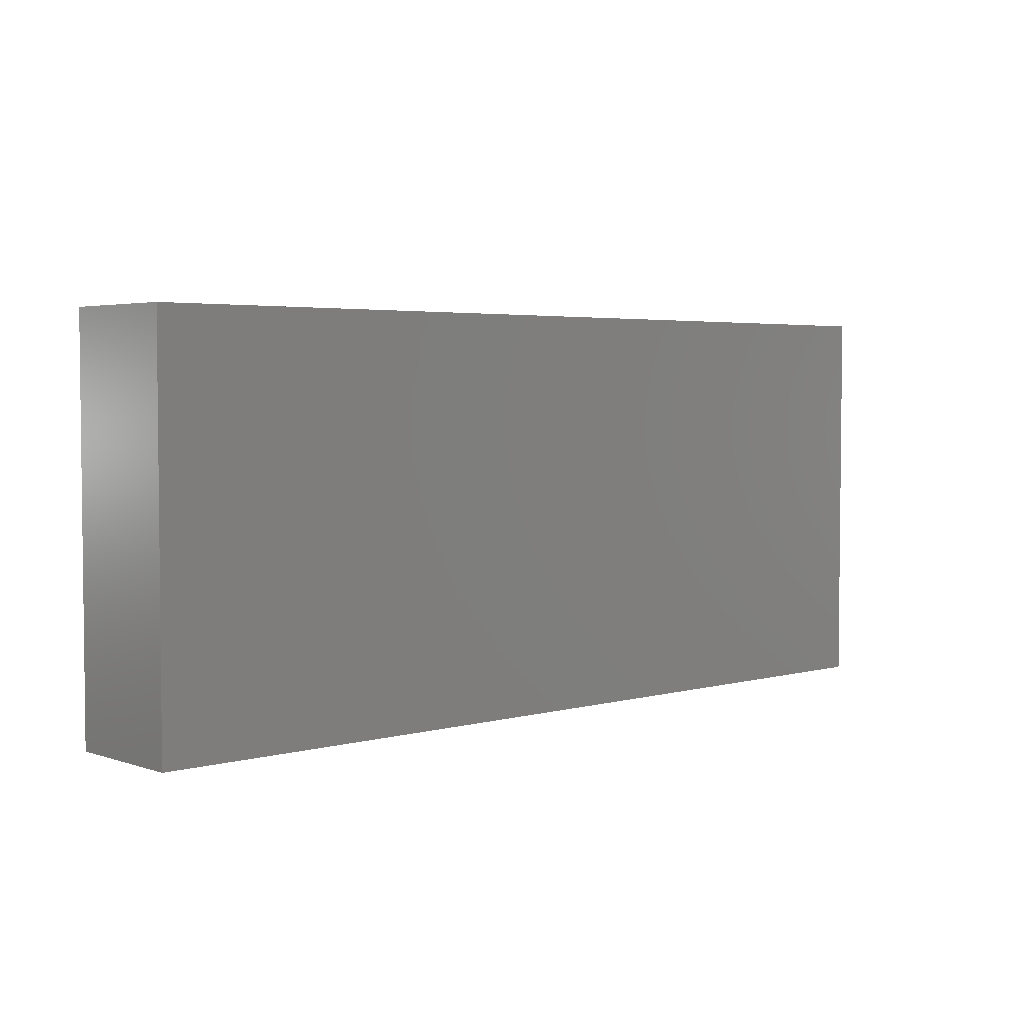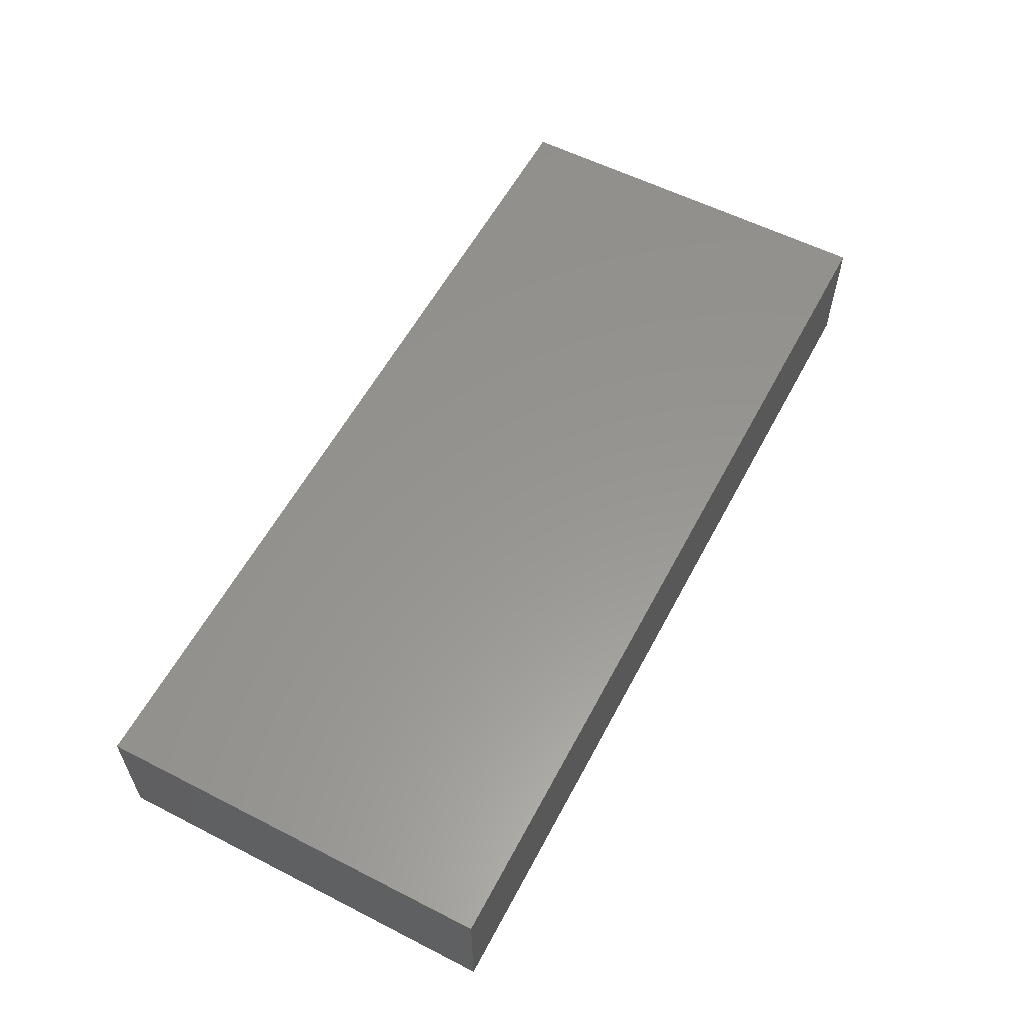
<metadata>
{"format":"stl","ext":"stl","renderer":"f3d","projection":"perspective","resolution":1024,"background":"white","views":[{"elev":3.7,"azim":137.8,"up":"+Y"},{"elev":57.9,"azim":-62.2,"up":"+Z"}]}
</metadata>
<code>
# stl→obj: 347 verts, 690 faces
v -0.04812 0.02145 -0.01297
v -0.05714 0.02155 -0.01297
v -0.04835 0.03162 -0.01297
v 0.02039 -0.007249 -0.01297
v 0.01083 -0.001334 -0.01297
v 0.02084 0.002017 -0.01297
v 0.08088 0.04011 0.005893
v 0.09258 0.04011 0.004034
v 0.09258 0.04011 -0.004901
v -0.03077 0.04011 0.00241
v -0.02055 0.04011 -0.01297
v -0.03285 0.04011 -0.01297
v 0.04795 0.02644 0.01297
v 0.06106 0.02192 0.01297
v 0.06224 0.03431 0.01297
v 0.09258 0.03083 0.002628
v 0.09258 0.02821 -0.01297
v -0.09258 0.01339 -0.001993
v -0.09258 0.01785 -0.01297
v -0.09258 0.002289 -0.01297
v 0.05632 -0.04011 -0.01297
v 0.05046 -0.03172 -0.01297
v 0.06422 -0.03256 -0.01297
v -0.04292 0.04011 -0.01297
v 0.07069 0.01666 -0.01297
v 0.07616 0.007105 -0.01297
v 0.06516 0.008723 -0.01297
v -0.09258 -0.03083 0.01297
v -0.07329 -0.04011 0.01297
v -0.0755 -0.03045 0.01297
v 0.07865 0.04011 -0.005082
v 0.06488 0.04011 -0.003913
v 0.07108 0.04011 0.005864
v -0.09258 0.004736 0
v 0.06165 0.007183 0.01297
v 0.07014 0.01723 0.01297
v -0.06177 -0.04011 0.006544
v -0.04925 -0.04011 0.004712
v -0.04795 -0.04011 0.01297
v 0.02055 -0.02155 0.01297
v 0.03411 -0.0221 0.01297
v 0.0274 -0.01437 0.01297
v -0.02055 -0.01666 0.01297
v -0.01416 -0.03096 0.01297
v -0.007588 -0.02239 0.01297
v -0.007856 -0.04011 0.01297
v -0.001042 -0.03145 0.01297
v 0.00685 -0.04011 0.01297
v 0.01444 -0.03039 0.01297
v 0.02623 -0.03197 0.01297
v 0.02102 -0.04011 0.01297
v 0.03425 -0.04011 0.01297
v -0.09258 0.03035 -0.002872
v -0.09258 0.04011 0.003741
v -0.09258 0.04011 -0.004614
v 0.04598 0.002142 -0.01297
v 0.05755 0.00178 -0.01297
v 0.05014 -0.004894 -0.01297
v 0.04599 0.04011 0.01297
v 0.03229 0.04011 0.01297
v -0.08597 -0.04011 -0.00488
v -0.07918 -0.04011 0.00338
v -0.09258 -0.04011 0.001938
v 0.06165 -0.04011 0.01297
v 0.07136 -0.04011 0.01297
v 0.06684 -0.02971 0.01297
v -0.09258 0.01785 0.01297
v -0.08334 0.01573 0.01297
v -0.08345 0.02886 0.01297
v 0.02061 0.02185 0.01297
v 0.03347 0.02163 0.01297
v 0.02642 0.03083 0.01297
v 0.07536 -0.02155 0.01297
v 0.07605 -0.03249 0.01297
v 0.08397 -0.03083 0.01297
v -0.06165 0.02155 0.01297
v -0.06417 0.04011 0.01297
v -0.07536 0.04011 0.01297
v -0.03425 -0.007183 0.01297
v -0.04795 -0.007183 0.01297
v -0.0339 -0.02082 0.01297
v 0.09258 0.007183 -0.01297
v 0.09258 -0.006554 -0.01297
v -0.04711 -0.04011 -0.005314
v -0.0602 -0.04011 -0.007523
v -0.08002 0.002289 -0.01297
v -0.07317 0.01192 -0.01297
v -0.066 0.001126 -0.01297
v -0.08397 -0.01437 0.01297
v -0.08397 0 0.01297
v -0.09258 -0.007471 0.01297
v -0.09258 0.006497 0.01297
v 0.09258 -0.02155 0.01297
v 0.09258 -0.03051 0.001695
v 0.09258 -0.02315 -0.005387
v 0.0137 0.03083 0.01297
v 0.01995 0.04011 0.01297
v 0.07069 0.04011 -0.01297
v 0.09258 -0.04011 0.01297
v 0.09258 -0.03083 0.01297
v 0.04795 -0.04011 0.01297
v 0.04615 -0.02228 0.01297
v -0.00685 0.007183 0.01297
v -0.0274 0.007183 0.01297
v -0.01426 0.0002697 0.01297
v -0.02706 0.03163 0.01297
v -0.03425 0.02155 0.01297
v -0.02055 0.02155 0.01297
v -0.0548 0.02873 0.01297
v -0.04795 0.02155 0.01297
v -0.02183 -0.004344 0.01297
v -0.02081 0.04011 0.01297
v -0.0137 0.02873 0.01297
v 0.08248 -0.005652 -0.01297
v 0.09258 -0.02155 -0.01297
v 0.07536 0.007183 0.01297
v 0.08523 0.01548 0.01297
v 0.00685 0.02155 0.01297
v 0.00685 0.007183 0.01297
v -0.005056 0.0227 0.01297
v 0.0411 0.01437 0.01297
v 0.04795 0.007183 0.01297
v 0.04937 0.01662 0.01297
v 0.08397 0.007183 0.01297
v 0.09258 0.007183 0.01297
v -0.03396 0.01442 0.01297
v -0.06165 0.007183 0.01297
v 0.08397 -0.007183 0.01297
v 0.08397 -0.02155 0.01297
v -0.02859 0.02988 -0.01297
v -0.06165 -0.007183 0.01297
v -0.0548 0 0.01297
v 0.09258 -0.007183 0.01297
v -0.09258 0.02898 0.01297
v 0.002 0.03083 0.01297
v 0.0137 0.01437 0.01297
v 0.02055 0 0.01297
v 0.03425 0.007183 0.01297
v 0.03425 -0.007183 0.01297
v 0.06565 0.04011 0.01297
v 0.05746 0.04011 0.01297
v -0.03825 -0.04011 0.01297
v -0.02738 -0.02983 0.01297
v -0.0411 -0.02873 0.01297
v 0.01137 -0.01681 -0.01297
v 0.0007486 -0.007325 -0.01297
v 0.007176 -0.007183 0.01297
v 0.0137 -0.01437 0.01297
v -0.08397 0.04011 0.01297
v -0.04826 0.006963 0.01297
v -0.03425 0.04011 0.01297
v -0.04416 0.04011 0.006529
v -0.04991 0.04011 0.01297
v -0.009871 0.04011 0.01297
v 0.00685 0.04011 0.01297
v 0.07536 0.04011 0.01297
v 0.09258 -0.03083 -0.01297
v -0.09258 0.04011 -0.01297
v -0.09258 0.02898 -0.01297
v 0.09258 0.04011 0.01297
v 0.09258 0.03103 0.01297
v 0.08198 -0.01855 -0.01297
v 0.0829 -0.04011 8.674e-19
v 0.09258 -0.04011 -0.001649
v 0.08197 -0.04011 0.01297
v -0.07898 0.03406 -0.01297
v 0.08439 0.03102 -0.01297
v 0.09258 0.04011 -0.01297
v 0.05598 -0.03036 0.01297
v 0.06153 -0.02122 0.01297
v -1.976e-05 -0.01448 0.01297
v -0.02055 -0.04011 0.01297
v -0.0294 -0.04011 0.01297
v 0.00685 -0.02155 0.01297
v 0.07907 0.02541 0.01297
v -0.05579 -0.03077 0.01297
v -0.06165 -0.02155 0.01297
v -0.06666 -0.03181 0.01297
v -0.07536 -0.02155 0.01297
v -0.02785 -0.01251 0.01297
v -0.00685 -0.007183 0.01297
v 6.939e-18 0 0.01297
v -0.09258 0.02243 0.005828
v 0.09258 -0.007177 -0.00283
v 0.09258 0.007387 -0.003099
v -0.02255 -0.04011 0.002628
v -0.0314 -0.04011 -0.002252
v -0.0263 -0.04011 -0.01297
v 0.09258 0.01666 -0.01297
v 0.09258 0.02175 0.002628
v 0.01957 0.04011 -0.003361
v 0.03008 0.04011 0.001339
v -0.007694 0.04011 -0.002833
v -0.00363 0.04011 0.005633
v 0.006282 0.04011 -0.003207
v 0.09258 -0.0146 0.0006455
v -0.07425 0.04011 -0.01297
v -0.07501 0.04011 -0.003694
v -0.08397 -0.04011 0.01297
v -0.09258 0.04011 0.01297
v 0.09258 -0.04011 -0.01297
v 0.08164 -0.04011 -0.01297
v 0.08397 0.04011 0.01297
v 0.004517 0.004736 -0.01297
v -0.01555 0.04011 0.006067
v -0.06246 0.04011 0.004147
v -0.04812 0.04011 -0.001975
v -0.05262 0.04011 -0.01297
v -0.09258 -0.04011 0.01297
v -0.08359 0.04011 -0.01297
v 0.08164 0.04011 -0.01297
v -0.09258 -0.01033 0.004436
v -0.03825 -0.04011 0.003211
v -0.07449 0.005419 0.01297
v 0.04805 -0.006461 0.01297
v 0.04344 -0.01142 -0.01297
v -0.09258 -0.02155 0.01297
v -0.03892 0.02155 -0.01297
v -0.02646 0.01681 -0.01297
v -0.04577 0.01192 -0.01297
v 0.002183 -0.01681 -0.01297
v 0.07069 0.02838 -0.01297
v 0.08164 0.01685 -0.01297
v -0.07794 -0.01146 -0.01297
v -0.08597 -0.005259 -0.01297
v 0.03644 -0.01926 -0.01297
v 0.02899 -0.02616 -0.01297
v 0.02959 -0.01208 -0.01297
v -0.03892 -0.04011 -0.01297
v -0.08002 -0.02644 -0.01297
v -0.07317 -0.01926 -0.01297
v -0.06732 -0.0265 -0.01297
v -0.0658 -0.01247 -0.01297
v -0.08454 -0.01926 -0.01297
v -0.09258 -0.01088 -0.01297
v -0.06632 0.02155 -0.01297
v -0.05714 0.01192 -0.01297
v -0.0797 0.01723 -0.01297
v -0.09258 -0.03205 -0.01297
v 0.02273 -0.01926 -0.01297
v -0.0685 -0.01437 0.01297
v -0.04795 -0.02155 0.01297
v -0.0863 0.009473 -0.01297
v -0.07428 0.02591 -0.01297
v -0.06597 0.02985 -0.01297
v -0.07559 -0.007067 0.01297
v -0.06879 -0.04011 -0.002333
v 0.0137 0.009473 -0.01297
v 0.06131 -0.02073 -0.01297
v 0.07097 -0.02632 -0.01297
v 0.0411 0 0.01297
v 0.05063 -0.01763 -0.01297
v 0.05699 -0.01208 -0.01297
v -0.05262 0.002289 -0.01297
v 0.01588 -0.02644 -0.01297
v -0.01072 0.02398 -0.01297
v -0.009537 -0.002259 -0.01297
v -0.01152 -0.01208 -0.01297
v -0.01837 -0.004894 -0.01297
v 0.01522 -0.04011 -0.01297
v 0.002145 -0.04011 -0.01297
v 0.0087 -0.03328 -0.01297
v 0.07431 -0.04011 -0.00498
v 0.06651 -0.04011 0.005462
v 0.07069 -0.04011 -0.01297
v 0.02959 -0.04011 -0.01297
v 0.0224 -0.03328 -0.01297
v -0.03292 -0.03414 -0.01297
v -0.03207 0.009473 -0.01297
v -0.03892 0.002289 -0.01297
v 0.002369 -0.02586 -0.01297
v -0.01837 0.009473 -0.01297
v -0.02462 0.001206 -0.01297
v -0.07558 -0.04011 -0.01297
v -0.06699 -0.04011 -0.01297
v -0.05959 -0.04011 0.01297
v -0.05329 -0.04011 -0.01297
v -0.08408 -0.04011 -0.01297
v 0.04329 -0.02644 -0.01297
v -0.06165 0.04011 -0.01297
v 0.01085 0.04011 -0.01297
v 0.02168 0.04011 -0.01297
v -0.09258 -0.01761 -0.001673
v -0.09258 -0.02525 0.003741
v -0.09258 -0.03268 -0.002252
v -0.05784 0.03187 -0.01297
v -0.00685 0.007183 -0.01297
v 0.00701 0.01483 -0.01297
v 0.01588 0.02155 -0.01297
v 0.028 0.01632 -0.01297
v 0.03025 -0.04011 0.003211
v 0.02304 -0.04011 -0.00174
v 0.01604 -0.04011 0.003057
v 0.00222 -0.04011 0.004384
v 0.05766 -0.04011 0.003211
v 0.04262 -0.04011 -0.01297
v 0.04467 -0.04011 0.003023
v 0.002986 0.03088 -0.01297
v 0.003236 0.02227 -0.01297
v 0.04629 0.04011 -0.00254
v 0.05699 0.04011 -0.01297
v -0.06218 0.04011 -0.004277
v 0.09258 0.02196 0.01297
v 0.0685 0 0.01297
v 0.06165 -0.007183 0.01297
v 0.0548 -6.939e-18 0.01297
v 0.0341 0.001374 -0.01297
v 0.02808 0.007493 -0.01297
v 0.07536 -0.007183 0.01297
v 0.03632 0.04011 -0.004653
v 0.03892 0.04011 0.006358
v 0.03088 0.03046 -0.01297
v 0.04329 0.04011 -0.01297
v 0.04329 0.03102 -0.01297
v -0.003213 0.04011 -0.01297
v -0.01152 0.04011 -0.01297
v -0.05262 -0.02644 -0.01297
v -0.0598 -0.03328 -0.01297
v 0.05699 0.03102 -0.01297
v 0.06384 0.03557 -0.01297
v -0.09258 -0.04011 -0.01297
v -0.01085 -0.04011 0.003211
v -0.01152 -0.04011 -0.01297
v -0.003999 -0.04011 -0.002252
v 0.0154 0.03174 -0.01297
v -0.02476 -0.01299 -0.01297
v -0.03207 -0.004894 -0.01297
v 0.07069 -0.01208 -0.01297
v -0.05947 -0.004894 -0.01297
v -0.05262 -0.01208 -0.01297
v -0.04648 -0.0056 -0.01297
v -0.03892 -0.01204 -0.01297
v -0.0187 -0.03328 -0.01297
v -0.01152 -0.02644 -0.01297
v -0.004667 -0.03328 -0.01297
v 0.07143 0.0003961 -0.01297
v 0.06384 -0.004894 -0.01297
v 0.05672 0.01534 -0.01297
v 0.04396 0.01661 -0.01297
v -0.04619 -0.03402 -0.01297
v -0.05947 -0.01926 -0.01297
v -0.04577 -0.01926 -0.01297
v -0.03207 -0.01926 -0.01297
v -0.03913 -0.0262 -0.01297
v -0.02522 -0.02644 -0.01297
v -0.01837 -0.01926 -0.01297
v 0.03562 -0.03432 -0.01297
f 1 2 3
f 4 5 6
f 7 8 9
f 10 11 12
f 13 14 15
f 9 16 17
f 18 19 20
f 16 9 8
f 21 22 23
f 10 12 24
f 25 26 27
f 28 29 30
f 31 32 33
f 34 18 20
f 14 35 36
f 37 38 39
f 40 41 42
f 43 44 45
f 44 46 47
f 48 49 47
f 50 49 51
f 41 40 50
f 50 51 52
f 53 54 55
f 56 57 58
f 13 59 60
f 61 62 63
f 64 65 66
f 67 68 69
f 70 71 72
f 73 74 75
f 76 77 78
f 79 80 81
f 82 83 26
f 84 38 85
f 86 87 88
f 89 90 91
f 92 67 34
f 93 94 95
f 96 72 97
f 31 98 32
f 99 94 100
f 101 102 50
f 103 104 105
f 106 107 108
f 67 92 68
f 104 108 107
f 109 76 110
f 92 90 68
f 79 111 104
f 112 106 113
f 114 83 115
f 36 116 117
f 118 103 119
f 108 103 120
f 121 122 123
f 124 125 117
f 126 110 127
f 128 129 93
f 12 130 24
f 131 80 132
f 113 106 108
f 133 124 128
f 134 67 69
f 107 110 126
f 120 118 135
f 136 137 138
f 118 136 70
f 139 137 42
f 138 122 121
f 140 141 15
f 142 143 144
f 145 146 5
f 137 147 148
f 76 109 77
f 54 149 55
f 132 150 127
f 150 104 126
f 110 107 151
f 152 153 151
f 112 113 154
f 136 119 137
f 96 70 72
f 155 135 96
f 72 60 97
f 116 36 35
f 140 15 156
f 157 115 95
f 158 159 55
f 52 101 50
f 102 42 41
f 16 160 161
f 162 115 157
f 163 164 165
f 159 158 166
f 100 75 99
f 167 168 17
f 169 66 170
f 171 148 147
f 172 44 143
f 142 173 143
f 100 94 93
f 43 143 44
f 44 47 45
f 47 49 174
f 40 49 50
f 175 161 156
f 156 15 175
f 176 177 178
f 177 179 178
f 180 81 43
f 105 111 181
f 103 105 182
f 134 53 183
f 176 39 144
f 184 185 125
f 186 187 188
f 189 16 190
f 53 18 183
f 191 97 192
f 193 194 195
f 195 155 191
f 95 196 93
f 197 55 198
f 199 62 29
f 54 200 149
f 201 164 202
f 160 8 203
f 100 93 75
f 128 93 133
f 196 95 115
f 164 201 94
f 5 146 204
f 205 11 10
f 206 207 208
f 155 194 154
f 10 151 112
f 206 153 152
f 205 112 154
f 28 209 199
f 210 197 166
f 69 78 149
f 149 200 69
f 165 75 74
f 168 167 211
f 91 34 212
f 151 153 110
f 77 206 78
f 173 213 187
f 213 173 142
f 90 214 68
f 126 104 107
f 71 121 13
f 123 14 13
f 139 42 102
f 169 102 101
f 102 170 215
f 56 58 216
f 217 28 89
f 218 219 220
f 145 221 146
f 222 223 25
f 86 224 225
f 88 224 86
f 226 227 228
f 188 187 229
f 65 165 74
f 127 76 68
f 108 104 103
f 136 138 70
f 186 172 173
f 230 231 232
f 231 224 233
f 234 235 224
f 236 237 87
f 238 236 87
f 234 239 235
f 240 228 227
f 178 179 30
f 241 242 131
f 81 80 242
f 238 19 159
f 19 243 20
f 159 166 244
f 245 244 166
f 246 131 214
f 69 76 78
f 79 104 80
f 132 104 150
f 85 37 247
f 6 5 248
f 222 98 211
f 249 250 23
f 251 137 139
f 244 236 238
f 252 253 249
f 15 36 175
f 175 36 117
f 254 237 220
f 240 255 145
f 130 256 219
f 257 258 259
f 197 210 55
f 260 261 262
f 263 264 265
f 266 260 267
f 15 14 36
f 141 59 15
f 23 252 249
f 188 229 268
f 168 9 17
f 54 134 200
f 237 88 87
f 220 269 270
f 271 221 145
f 19 238 243
f 86 243 238
f 272 259 273
f 274 275 61
f 85 247 275
f 29 276 178
f 85 277 84
f 278 274 61
f 69 200 134
f 22 279 252
f 274 230 232
f 280 245 166
f 189 17 16
f 281 191 282
f 283 239 284
f 60 72 71
f 60 71 13
f 201 202 157
f 161 203 156
f 96 135 118
f 161 190 16
f 284 239 285
f 48 47 46
f 82 189 185
f 178 276 176
f 2 237 236
f 245 286 2
f 276 39 176
f 245 280 286
f 287 256 288
f 164 99 165
f 247 29 62
f 289 290 248
f 291 292 266
f 159 244 238
f 24 130 218
f 287 204 257
f 20 86 225
f 265 202 263
f 164 163 202
f 293 48 294
f 101 52 291
f 64 295 264
f 276 29 37
f 39 276 37
f 142 39 38
f 91 90 92
f 24 208 207
f 99 164 94
f 266 296 297
f 293 261 260
f 33 156 7
f 217 212 283
f 67 134 183
f 285 63 28
f 286 208 3
f 298 299 256
f 165 99 75
f 161 160 203
f 217 284 28
f 300 32 301
f 32 59 141
f 247 62 61
f 247 61 275
f 208 280 302
f 206 208 302
f 223 17 189
f 26 223 82
f 223 189 82
f 145 5 4
f 125 190 303
f 184 196 115
f 184 115 83
f 287 257 272
f 118 119 136
f 54 53 134
f 4 240 145
f 144 242 176
f 81 144 143
f 45 181 43
f 137 148 40
f 42 137 40
f 66 74 73
f 3 208 24
f 182 147 119
f 304 35 305
f 305 35 306
f 228 240 4
f 286 3 2
f 1 220 237
f 1 237 2
f 245 236 244
f 32 300 59
f 187 213 229
f 307 4 308
f 293 260 292
f 63 209 28
f 130 11 256
f 209 62 199
f 158 210 166
f 210 158 55
f 9 211 31
f 141 33 32
f 184 83 82
f 156 203 7
f 75 129 73
f 128 73 129
f 124 309 128
f 117 116 124
f 281 195 191
f 7 203 8
f 310 311 300
f 310 192 311
f 89 28 179
f 69 68 76
f 173 172 143
f 43 81 143
f 43 111 180
f 282 192 310
f 312 313 314
f 93 129 75
f 31 211 98
f 247 37 29
f 241 179 177
f 131 246 241
f 127 214 132
f 315 193 195
f 256 316 315
f 177 176 242
f 193 315 316
f 256 11 316
f 316 11 193
f 120 113 108
f 103 182 119
f 65 74 66
f 230 239 234
f 225 224 235
f 307 308 56
f 6 248 308
f 307 56 216
f 24 218 1
f 24 1 3
f 257 204 146
f 299 289 288
f 280 197 198
f 160 16 8
f 272 257 259
f 111 79 180
f 79 81 180
f 287 288 204
f 278 239 230
f 308 248 290
f 317 318 232
f 223 167 17
f 314 313 301
f 282 312 289
f 319 320 222
f 319 301 320
f 22 252 23
f 163 263 202
f 85 38 37
f 321 61 63
f 321 63 285
f 140 33 141
f 162 157 202
f 321 285 239
f 283 212 235
f 34 235 212
f 173 187 186
f 67 18 34
f 183 18 67
f 296 21 297
f 21 264 295
f 322 186 323
f 324 322 323
f 324 261 294
f 293 294 261
f 297 291 266
f 264 263 65
f 196 184 133
f 263 163 65
f 7 31 33
f 239 283 235
f 55 159 53
f 89 246 90
f 307 228 4
f 256 299 288
f 163 165 65
f 114 115 162
f 185 189 190
f 65 64 264
f 33 140 156
f 206 152 207
f 154 194 205
f 82 185 184
f 284 285 28
f 34 20 235
f 35 14 123
f 303 117 125
f 209 63 62
f 101 297 295
f 206 198 78
f 302 198 206
f 212 217 91
f 248 5 204
f 31 7 9
f 159 18 53
f 161 303 190
f 155 154 135
f 282 325 281
f 87 86 238
f 272 256 287
f 290 56 308
f 259 326 273
f 273 326 327
f 181 111 43
f 279 22 296
f 250 328 162
f 88 329 233
f 245 2 236
f 330 329 254
f 331 330 254
f 270 327 332
f 323 333 334
f 335 323 334
f 298 289 299
f 260 262 255
f 260 255 267
f 114 328 336
f 337 336 328
f 152 24 207
f 213 84 229
f 213 38 84
f 194 193 205
f 193 11 205
f 310 313 282
f 32 98 301
f 83 114 26
f 26 25 223
f 218 130 219
f 258 146 221
f 257 146 258
f 86 20 243
f 222 211 167
f 175 117 303
f 303 161 175
f 228 216 226
f 216 228 307
f 58 253 216
f 270 269 273
f 273 327 270
f 314 338 339
f 301 319 314
f 221 271 334
f 197 280 166
f 237 254 88
f 270 254 220
f 272 219 256
f 325 298 281
f 27 336 57
f 338 25 27
f 282 191 192
f 162 328 114
f 114 336 26
f 198 55 78
f 78 55 149
f 274 278 230
f 323 188 333
f 229 277 340
f 84 277 229
f 264 21 265
f 21 23 265
f 138 121 71
f 125 185 190
f 127 68 214
f 150 126 127
f 273 219 272
f 269 219 273
f 27 57 338
f 57 56 338
f 26 336 27
f 217 283 284
f 232 233 341
f 231 233 232
f 341 330 317
f 342 317 330
f 332 343 344
f 332 344 342
f 345 343 326
f 345 326 346
f 258 334 346
f 258 221 334
f 279 226 216
f 216 252 279
f 249 328 250
f 309 73 128
f 196 133 93
f 178 30 29
f 179 241 246
f 179 246 89
f 177 242 241
f 171 181 45
f 171 174 148
f 169 64 66
f 170 73 309
f 157 95 201
f 95 94 201
f 217 89 91
f 88 233 224
f 270 332 331
f 57 337 253
f 57 253 58
f 90 246 214
f 110 153 109
f 106 151 107
f 135 154 120
f 120 154 113
f 215 122 251
f 306 122 215
f 304 309 116
f 184 125 133
f 214 131 132
f 80 104 132
f 182 105 181
f 137 119 147
f 138 137 251
f 116 309 124
f 124 133 125
f 290 289 312
f 312 314 339
f 314 319 338
f 20 225 235
f 313 300 301
f 162 202 250
f 312 282 313
f 280 208 286
f 320 98 222
f 320 301 98
f 9 168 211
f 121 123 13
f 230 224 231
f 230 234 224
f 321 278 61
f 300 311 59
f 10 152 151
f 188 323 186
f 260 266 292
f 324 323 261
f 222 167 223
f 239 278 321
f 288 248 204
f 15 59 13
f 219 269 220
f 347 296 266
f 22 21 296
f 213 142 38
f 172 186 322
f 46 172 322
f 48 46 294
f 52 51 291
f 202 265 250
f 28 199 29
f 28 30 179
f 10 112 205
f 139 215 251
f 251 122 138
f 300 313 310
f 215 305 306
f 306 35 122
f 50 102 41
f 139 102 215
f 101 64 169
f 170 102 169
f 170 305 215
f 35 123 122
f 106 112 151
f 216 253 252
f 297 21 295
f 64 101 295
f 56 339 338
f 101 291 297
f 152 10 24
f 311 60 59
f 344 343 345
f 268 344 345
f 327 326 332
f 326 343 332
f 346 334 345
f 333 345 334
f 326 259 258
f 346 326 258
f 279 227 226
f 279 347 227
f 290 312 339
f 290 339 56
f 311 97 60
f 192 97 311
f 144 81 242
f 45 47 174
f 181 147 182
f 48 51 49
f 40 174 49
f 148 174 40
f 302 280 198
f 242 80 131
f 110 76 127
f 153 77 109
f 105 104 111
f 147 181 171
f 118 120 103
f 118 70 96
f 138 71 70
f 142 144 39
f 45 174 171
f 195 194 155
f 191 155 97
f 206 77 153
f 155 96 97
f 232 341 317
f 330 341 233
f 329 330 233
f 88 254 329
f 344 340 317
f 344 317 342
f 342 330 332
f 331 332 330
f 270 331 254
f 271 335 334
f 145 255 271
f 262 271 255
f 267 255 227
f 227 255 240
f 308 4 6
f 322 324 294
f 294 46 322
f 291 293 292
f 51 293 291
f 275 277 85
f 277 275 318
f 261 323 335
f 44 172 46
f 51 48 293
f 298 256 315
f 298 325 289
f 282 289 325
f 298 315 281
f 281 315 195
f 328 253 337
f 249 253 328
f 57 336 337
f 338 319 25
f 66 73 170
f 309 304 305
f 35 304 116
f 309 305 170
f 275 274 232
f 318 275 232
f 277 318 317
f 340 277 317
f 333 188 345
f 188 268 345
f 279 296 347
f 268 229 344
f 229 340 344
f 261 335 271
f 262 261 271
f 227 347 266
f 227 266 267
f 23 250 265
f 159 19 18
f 1 218 220
f 248 288 289
f 12 11 130
f 319 222 25
f 34 91 92

</code>
